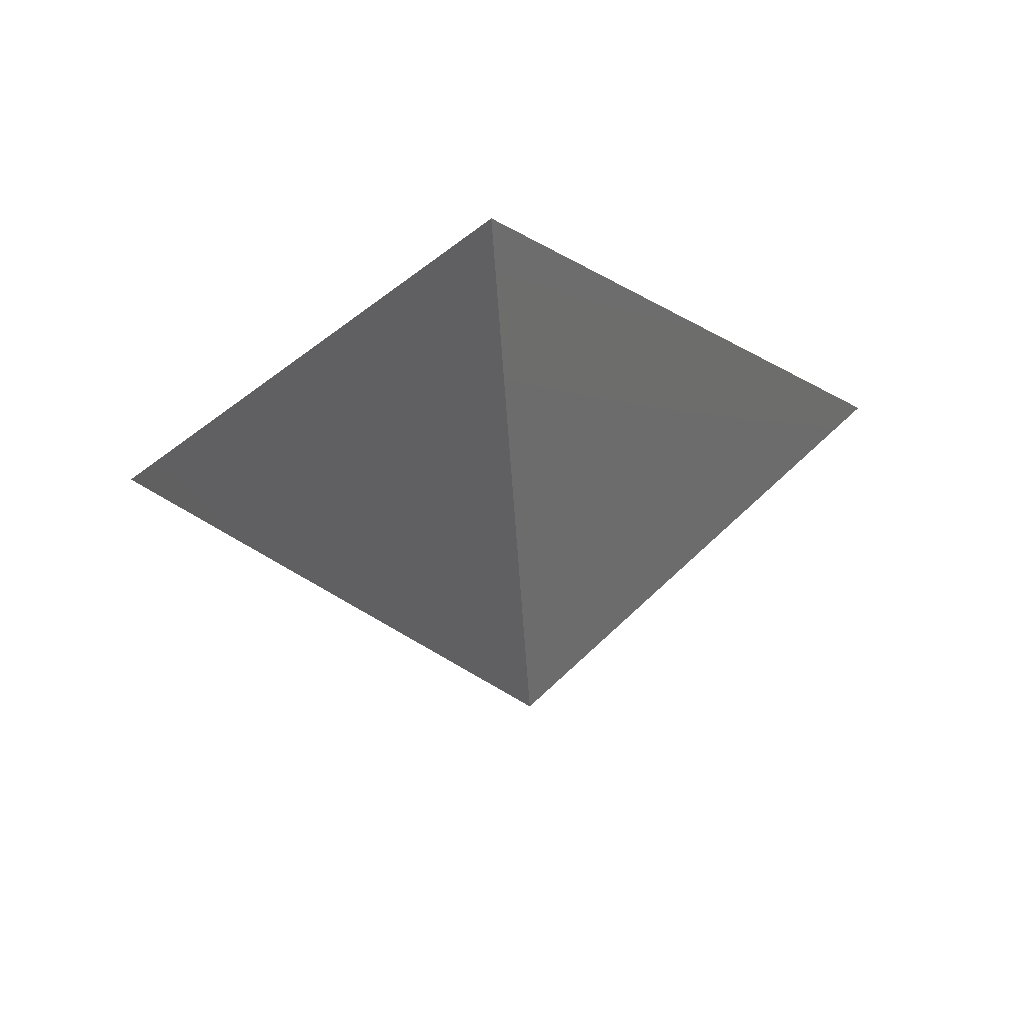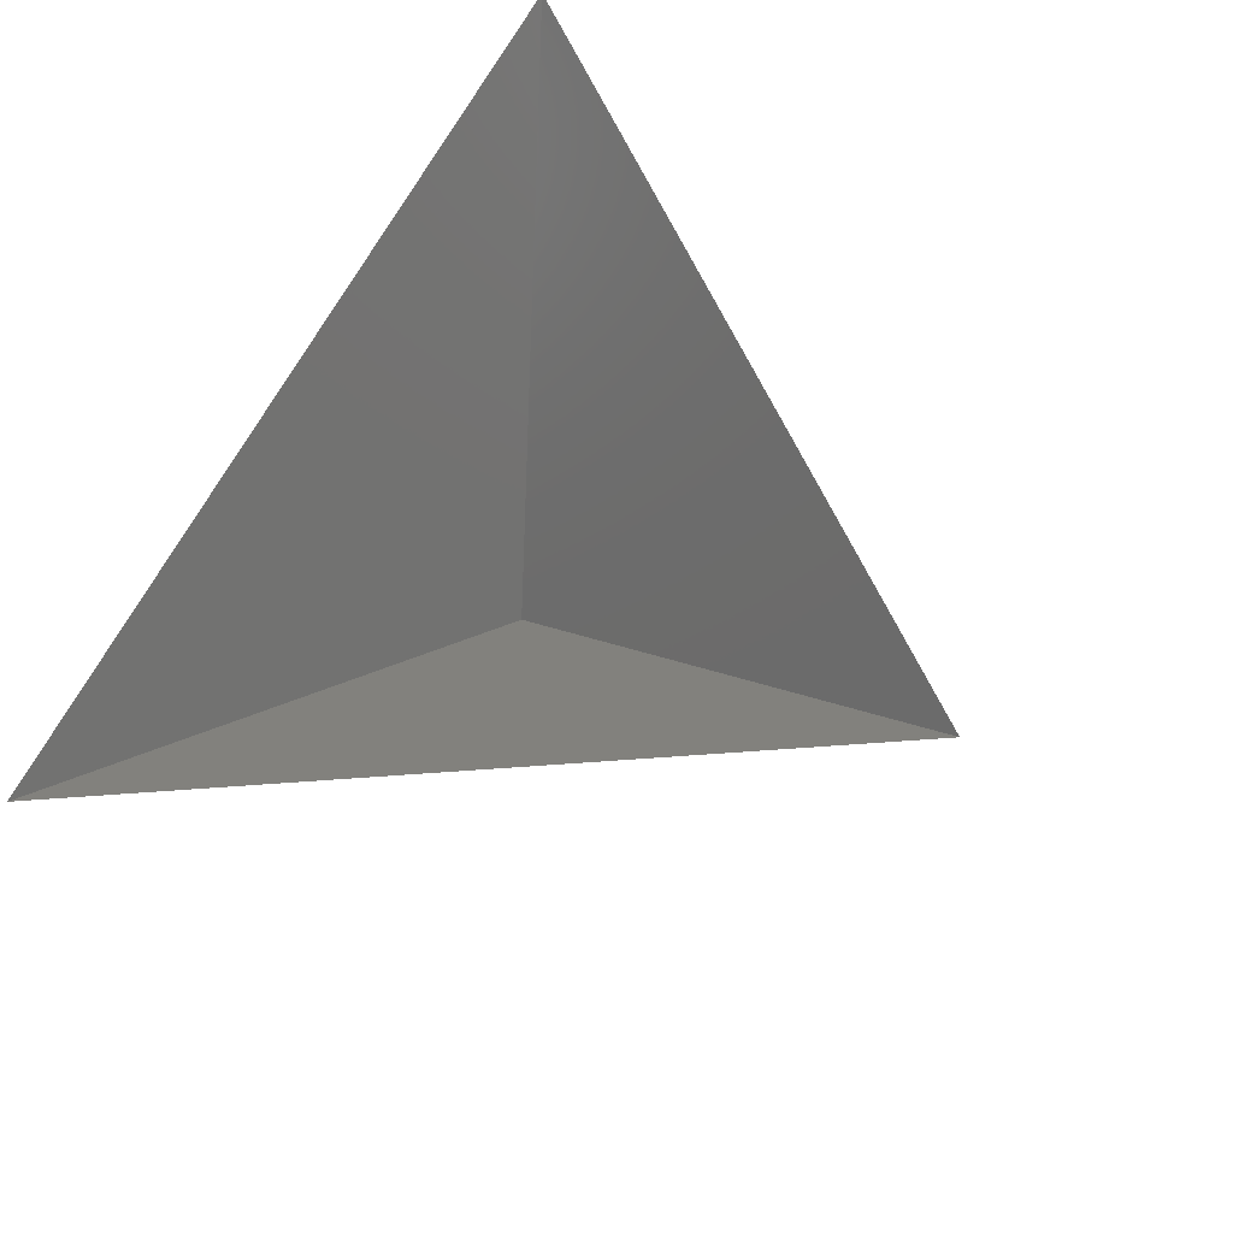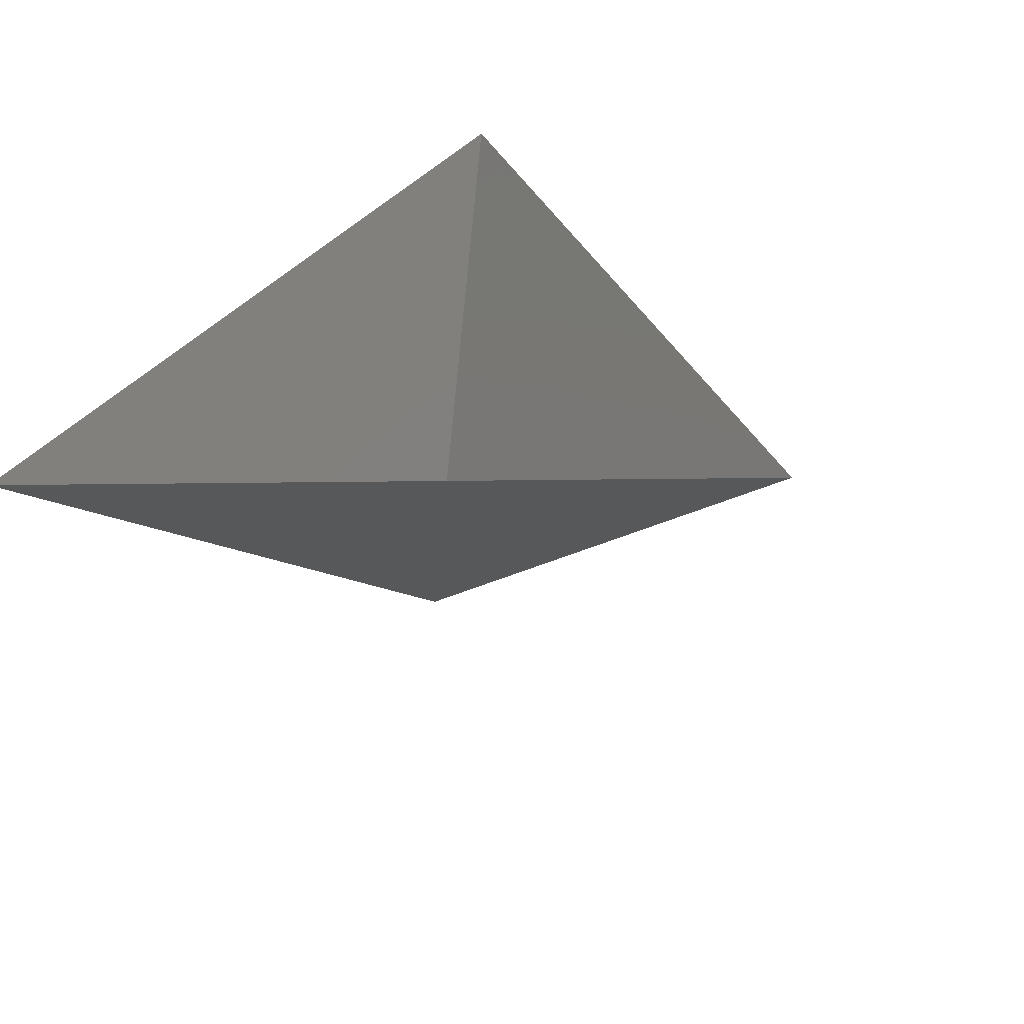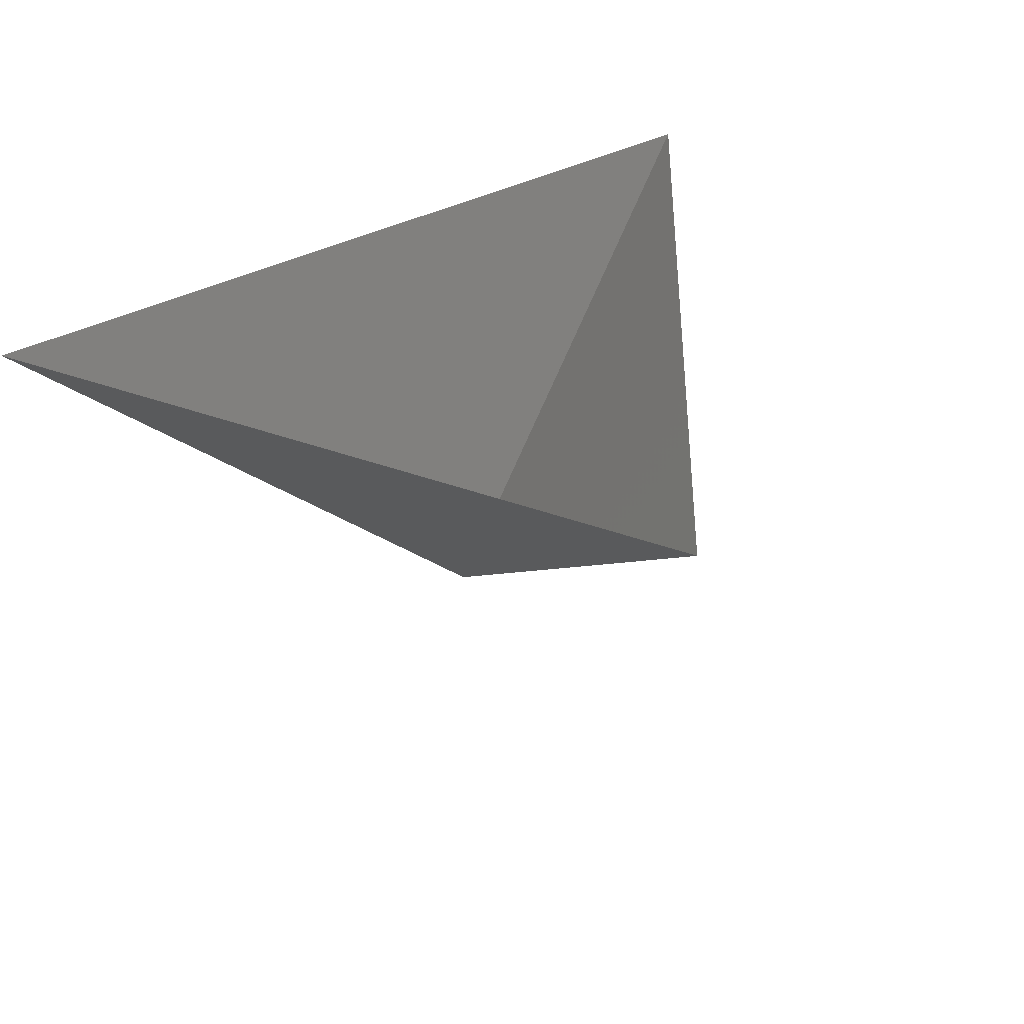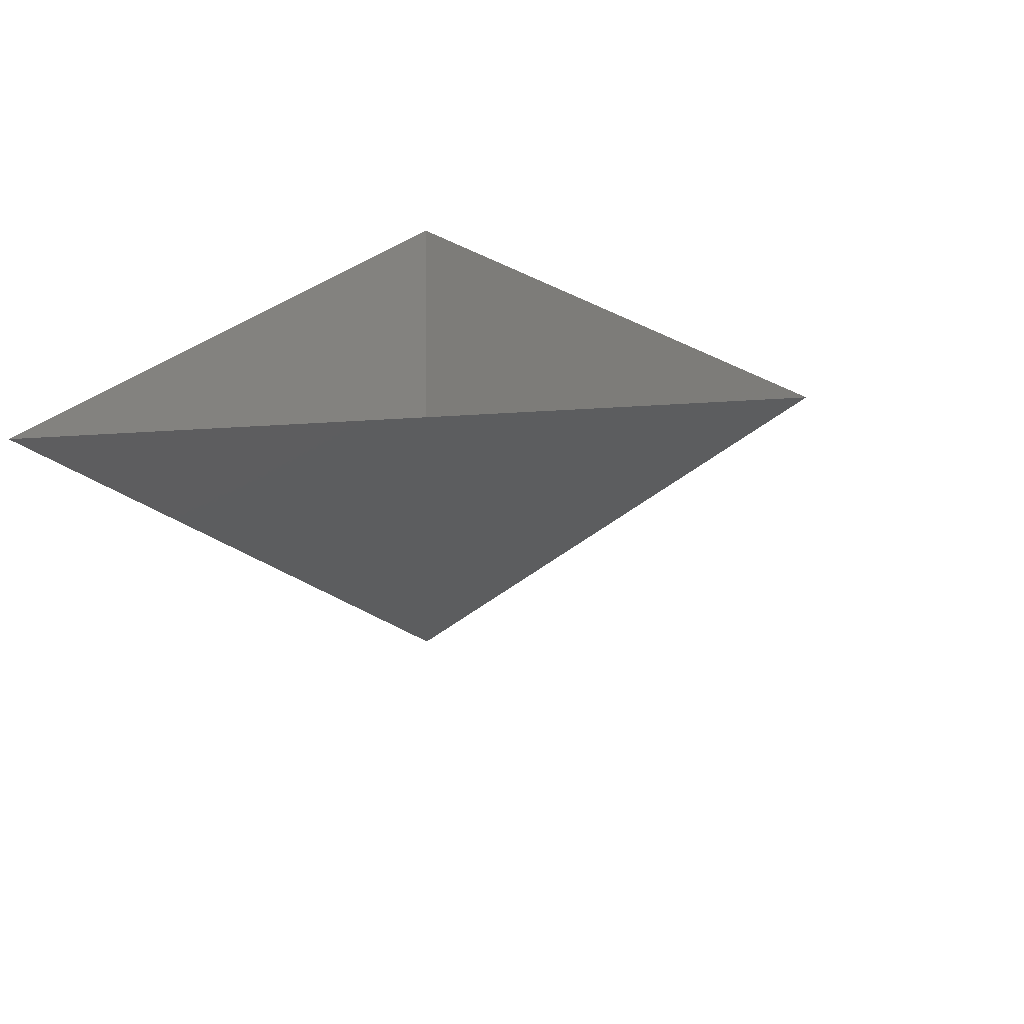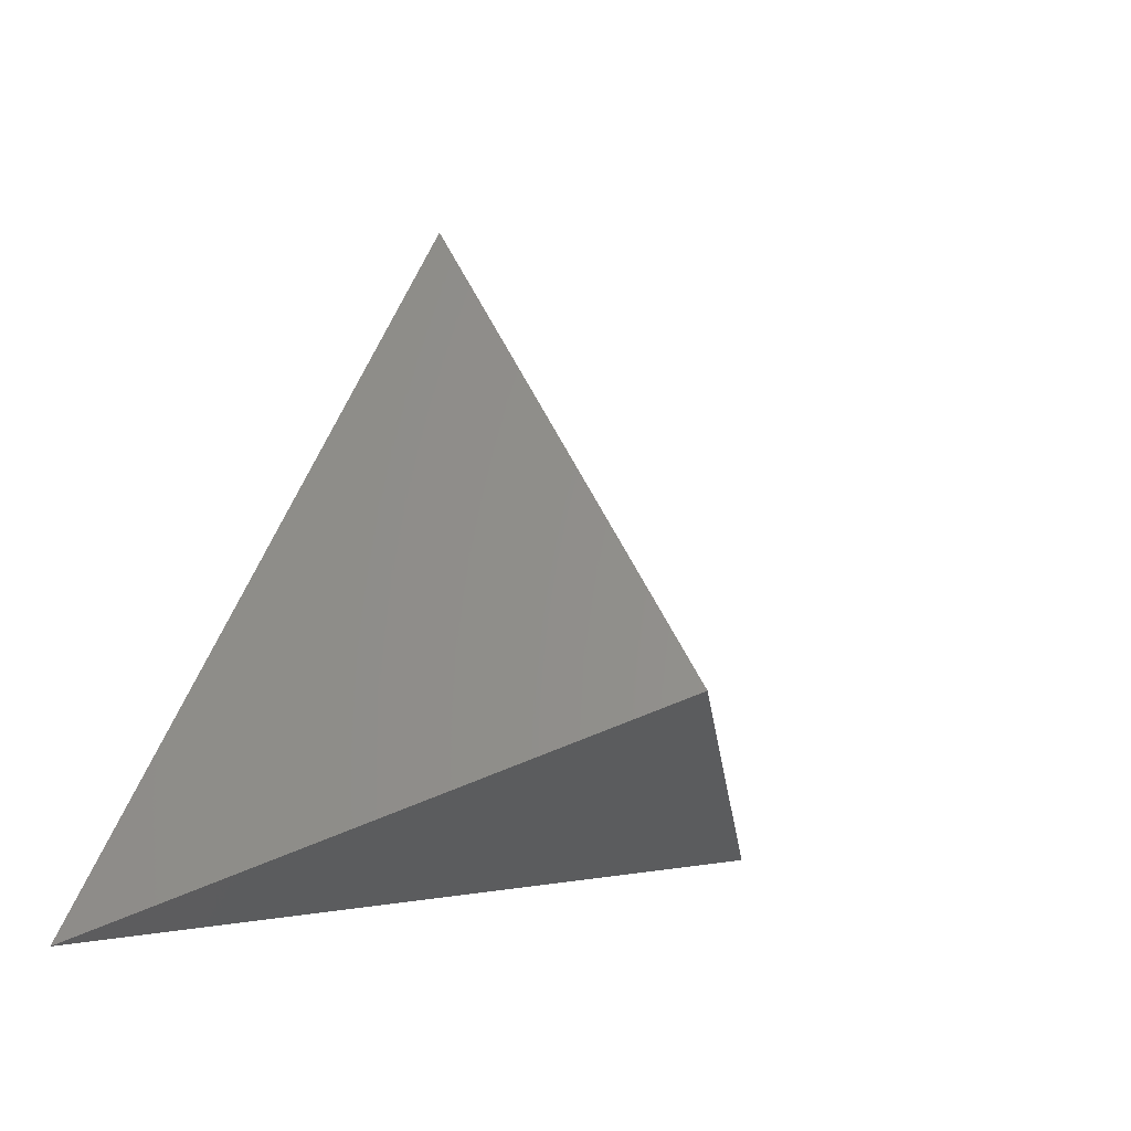
<metadata>
{"format":"stl","ext":"stl","renderer":"f3d","projection":"perspective","resolution":1024,"background":"white","views":[{"elev":73.7,"azim":174.1,"up":"+Y"},{"elev":72.5,"azim":119.7,"up":"+Z"},{"elev":38.1,"azim":122.8,"up":"+Z"},{"elev":40.5,"azim":147.7,"up":"+Z"},{"elev":22.4,"azim":114.8,"up":"+Z"},{"elev":0.1,"azim":137.0,"up":"+Y"}]}
</metadata>
<code>
# stl→obj: 4 verts, 3 faces
v -5 -17 39.64
v 7 -17 39.64
v 1 -14 34.64
v 1 -8 39.64
f 1 2 3
f 2 4 3
f 4 1 3

</code>
